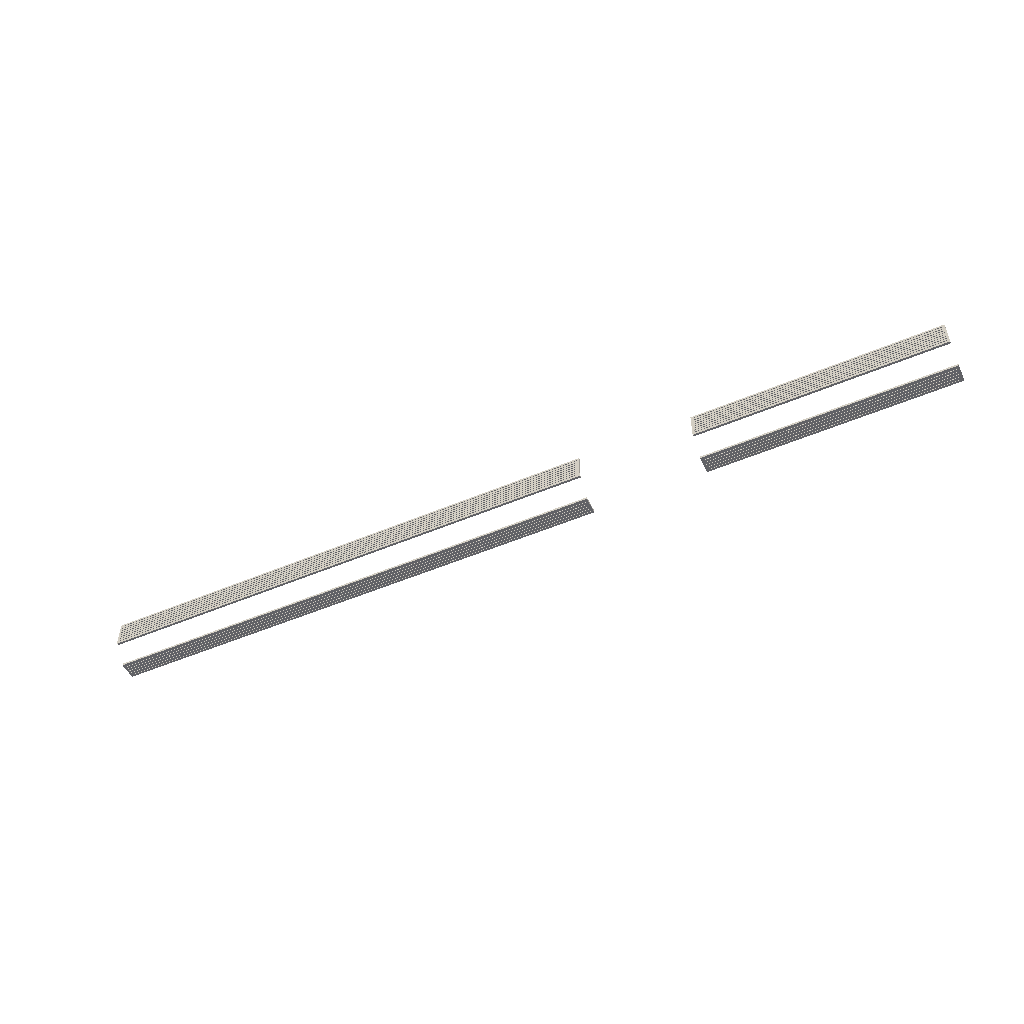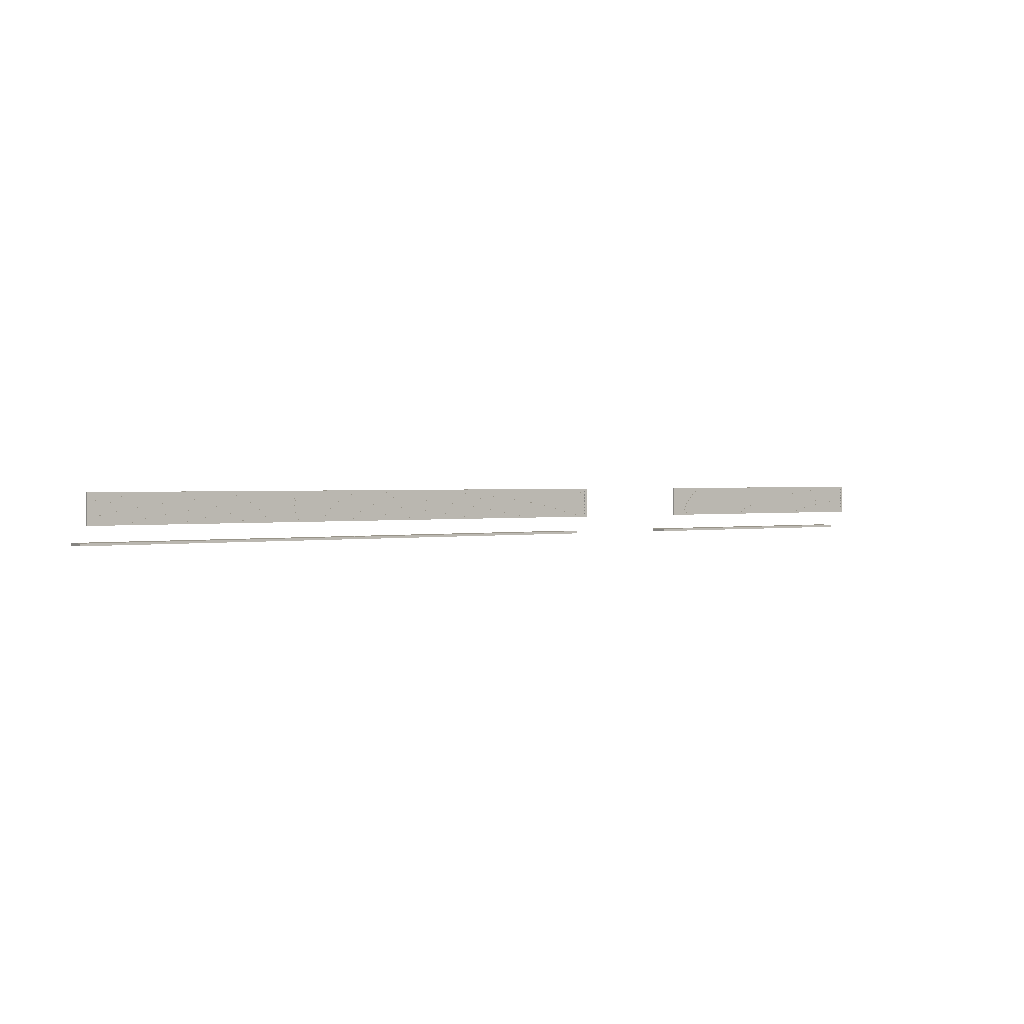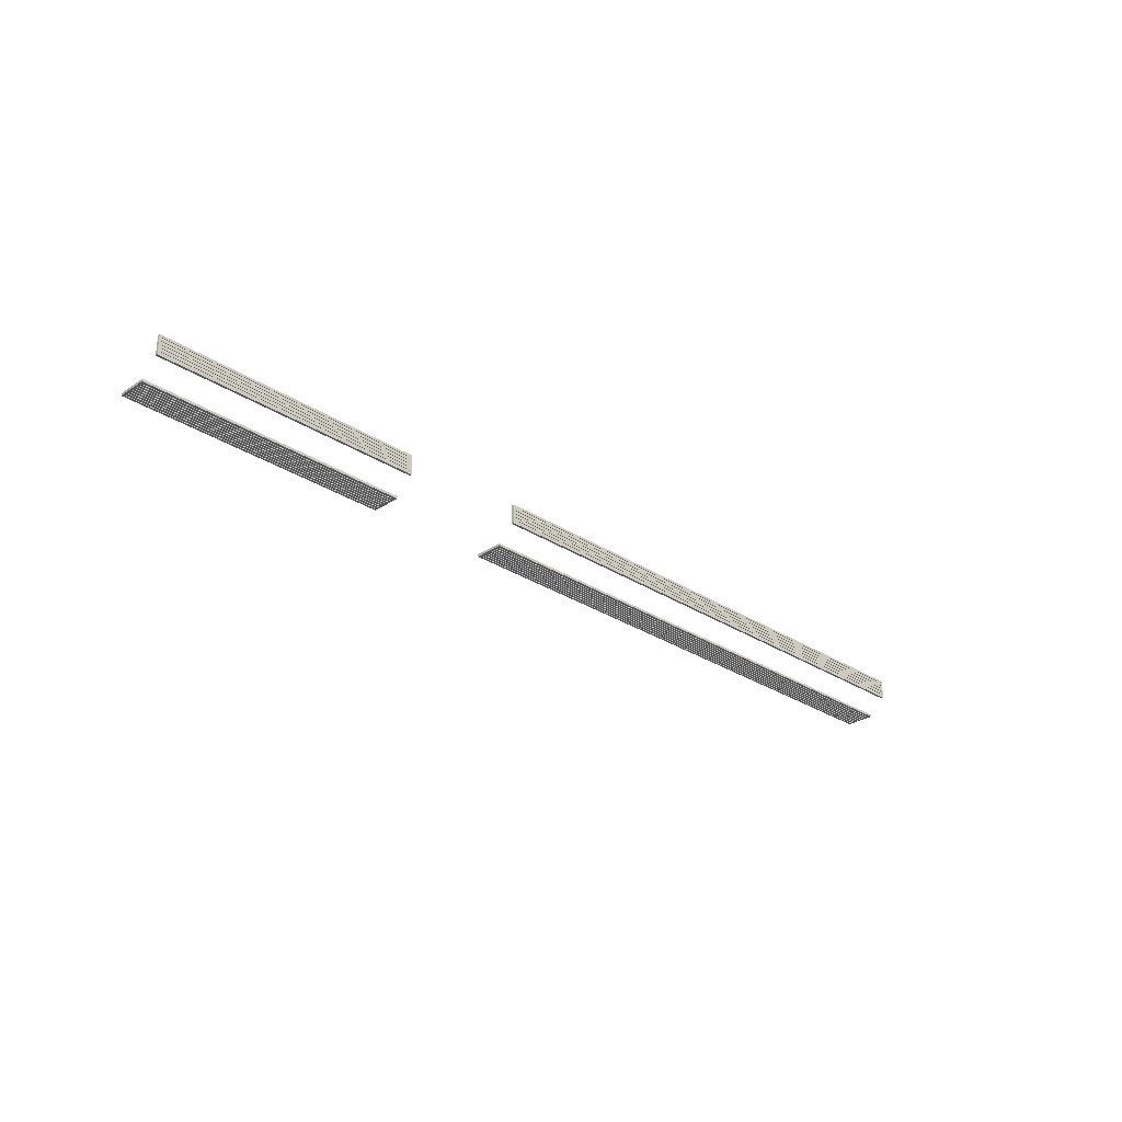
<metadata>
{"format":"obj","ext":"obj","renderer":"f3d","projection":"perspective","resolution":1024,"background":"white","views":[{"elev":-50.7,"azim":25.0,"up":"+Z"},{"elev":1.3,"azim":-36.1,"up":"+Z"},{"elev":-28.2,"azim":135.4,"up":"+Y"}]}
</metadata>
<code>
v -117.2 23 -49.85
v -164.2 23 -49.85
v -164.2 23.2 -49.85
v -117.2 23.2 -49.85
v -164.2 23 -49.69
v -164.2 23.2 -49.69
v -117.2 23 -49.69
v -117.2 23.2 -49.69
f 1 2 3 4
f 2 5 6 3
f 5 7 8 6
f 7 1 4 8
f 5 2 1 7
f 6 8 4 3
v -117.2 23 -50.13
v -164.2 23 -50.13
v -164.2 23.2 -50.13
v -117.2 23.2 -50.13
v -164.2 23 -49.97
v -164.2 23.2 -49.97
v -117.2 23 -49.97
v -117.2 23.2 -49.97
f 9 10 11 12
f 10 13 14 11
f 13 15 16 14
f 15 9 12 16
f 13 10 9 15
f 14 16 12 11
v -117.2 23 -50.41
v -164.2 23 -50.41
v -164.2 23.2 -50.41
v -117.2 23.2 -50.41
v -164.2 23 -50.25
v -164.2 23.2 -50.25
v -117.2 23 -50.25
v -117.2 23.2 -50.25
f 17 18 19 20
f 18 21 22 19
f 21 23 24 22
f 23 17 20 24
f 21 18 17 23
f 22 24 20 19
v -117.2 23 -50.69
v -164.2 23 -50.69
v -164.2 23.2 -50.69
v -117.2 23.2 -50.69
v -164.2 23 -50.53
v -164.2 23.2 -50.53
v -117.2 23 -50.53
v -117.2 23.2 -50.53
f 25 26 27 28
f 26 29 30 27
f 29 31 32 30
f 31 25 28 32
f 29 26 25 31
f 30 32 28 27
v -117.2 23 -50.97
v -164.2 23 -50.97
v -164.2 23.2 -50.97
v -117.2 23.2 -50.97
v -164.2 23 -50.81
v -164.2 23.2 -50.81
v -117.2 23 -50.81
v -117.2 23.2 -50.81
f 33 34 35 36
f 34 37 38 35
f 37 39 40 38
f 39 33 36 40
f 37 34 33 39
f 38 40 36 35
v -117.2 23 -51.25
v -164.2 23 -51.25
v -164.2 23.2 -51.25
v -117.2 23.2 -51.25
v -164.2 23 -51.09
v -164.2 23.2 -51.09
v -117.2 23 -51.09
v -117.2 23.2 -51.09
f 41 42 43 44
f 42 45 46 43
f 45 47 48 46
f 47 41 44 48
f 45 42 41 47
f 46 48 44 43
v -117.2 23 -51.53
v -164.2 23 -51.53
v -164.2 23.2 -51.53
v -117.2 23.2 -51.53
v -164.2 23 -51.37
v -164.2 23.2 -51.37
v -117.2 23 -51.37
v -117.2 23.2 -51.37
f 49 50 51 52
f 50 53 54 51
f 53 55 56 54
f 55 49 52 56
f 53 50 49 55
f 54 56 52 51
v -117.2 23 -51.85
v -164.4 23 -51.85
v -164.4 23.2 -51.85
v -117.2 23.2 -51.85
v -164.4 23 -49.35
v -164.4 23.2 -49.35
v -117.2 23 -49.35
v -117.2 23.2 -49.35
v -117.4 23 -49.55
v -164.2 23 -49.55
v -164.2 23.2 -49.55
v -117.4 23.2 -49.55
v -164.2 23 -51.65
v -164.2 23.2 -51.65
v -117.4 23 -51.65
v -117.4 23.2 -51.65
f 57 58 59 60
f 58 61 62 59
f 61 63 64 62
f 63 57 60 64
f 65 66 67 68
f 66 69 70 67
f 69 71 72 70
f 71 65 68 72
f 71 69 57 65
f 63 61 65 57
f 61 58 66 65
f 58 57 69 66
f 72 68 64 60
f 62 64 68 67
f 59 62 67 70
f 60 59 70 72
v -117.4 23.05 -51.65
v -164.2 23.05 -51.65
v -164.2 23.2 -51.65
v -117.4 23.2 -51.65
v -164.2 23.05 -49.55
v -164.2 23.2 -49.55
v -117.4 23.05 -49.55
v -117.4 23.2 -49.55
f 73 74 75 76
f 74 77 78 75
f 77 79 80 78
f 79 73 76 80
f 77 74 73 79
f 78 80 76 75
v -117.2 25.75 -53.4
v -164.2 25.75 -53.4
v -164.2 25.75 -53.2
v -117.2 25.75 -53.2
v -164.2 25.59 -53.4
v -164.2 25.59 -53.2
v -117.2 25.59 -53.4
v -117.2 25.59 -53.2
f 81 82 83 84
f 82 85 86 83
f 85 87 88 86
f 87 81 84 88
f 85 82 81 87
f 86 88 84 83
v -117.2 24.92 -53.4
v -164.2 24.92 -53.4
v -164.2 24.92 -53.2
v -117.2 24.92 -53.2
v -164.2 24.76 -53.4
v -164.2 24.76 -53.2
v -117.2 24.76 -53.4
v -117.2 24.76 -53.2
f 89 90 91 92
f 90 93 94 91
f 93 95 96 94
f 95 89 92 96
f 93 90 89 95
f 94 96 92 91
v -117.2 25.2 -53.4
v -164.2 25.2 -53.4
v -164.2 25.2 -53.2
v -117.2 25.2 -53.2
v -164.2 25.04 -53.4
v -164.2 25.04 -53.2
v -117.2 25.04 -53.4
v -117.2 25.04 -53.2
f 97 98 99 100
f 98 101 102 99
f 101 103 104 102
f 103 97 100 104
f 101 98 97 103
f 102 104 100 99
v -117.2 25.48 -53.4
v -164.2 25.48 -53.4
v -164.2 25.48 -53.2
v -117.2 25.48 -53.2
v -164.2 25.32 -53.4
v -164.2 25.32 -53.2
v -117.2 25.32 -53.4
v -117.2 25.32 -53.2
f 105 106 107 108
f 106 109 110 107
f 109 111 112 110
f 111 105 108 112
f 109 106 105 111
f 110 112 108 107
v -117.2 26.07 -53.4
v -164.4 26.07 -53.4
v -164.4 26.07 -53.2
v -117.2 26.07 -53.2
v -164.4 24.42 -53.4
v -164.4 24.42 -53.2
v -117.2 24.42 -53.4
v -117.2 24.42 -53.2
v -117.4 24.62 -53.4
v -164.2 24.62 -53.4
v -164.2 24.62 -53.2
v -117.4 24.62 -53.2
v -164.2 25.87 -53.4
v -164.2 25.87 -53.2
v -117.4 25.87 -53.4
v -117.4 25.87 -53.2
f 113 114 115 116
f 114 117 118 115
f 117 119 120 118
f 119 113 116 120
f 121 122 123 124
f 122 125 126 123
f 125 127 128 126
f 127 121 124 128
f 127 125 113 121
f 119 117 121 113
f 117 114 122 121
f 114 113 125 122
f 128 124 120 116
f 118 120 124 123
f 115 118 123 126
f 116 115 126 128
v -117.4 25.87 -53.35
v -164.2 25.87 -53.35
v -164.2 25.87 -53.2
v -117.4 25.87 -53.2
v -164.2 24.62 -53.35
v -164.2 24.62 -53.2
v -117.4 24.62 -53.35
v -117.4 24.62 -53.2
f 129 130 131 132
f 130 133 134 131
f 133 135 136 134
f 135 129 132 136
f 133 130 129 135
f 134 136 132 131
v -84.4 23 -51.53
v -106.6 23 -51.53
v -106.6 23.2 -51.53
v -84.4 23.2 -51.53
v -106.6 23 -51.37
v -106.6 23.2 -51.37
v -84.4 23 -51.37
v -84.4 23.2 -51.37
f 137 138 139 140
f 138 141 142 139
f 141 143 144 142
f 143 137 140 144
f 141 138 137 143
f 142 144 140 139
v -84.4 23 -49.85
v -106.6 23 -49.85
v -106.6 23.2 -49.85
v -84.4 23.2 -49.85
v -106.6 23 -49.69
v -106.6 23.2 -49.69
v -84.4 23 -49.69
v -84.4 23.2 -49.69
f 145 146 147 148
f 146 149 150 147
f 149 151 152 150
f 151 145 148 152
f 149 146 145 151
f 150 152 148 147
v -84.4 23 -50.13
v -106.6 23 -50.13
v -106.6 23.2 -50.13
v -84.4 23.2 -50.13
v -106.6 23 -49.97
v -106.6 23.2 -49.97
v -84.4 23 -49.97
v -84.4 23.2 -49.97
f 153 154 155 156
f 154 157 158 155
f 157 159 160 158
f 159 153 156 160
f 157 154 153 159
f 158 160 156 155
v -84.4 23 -50.41
v -106.6 23 -50.41
v -106.6 23.2 -50.41
v -84.4 23.2 -50.41
v -106.6 23 -50.25
v -106.6 23.2 -50.25
v -84.4 23 -50.25
v -84.4 23.2 -50.25
f 161 162 163 164
f 162 165 166 163
f 165 167 168 166
f 167 161 164 168
f 165 162 161 167
f 166 168 164 163
v -84.4 23 -50.69
v -106.6 23 -50.69
v -106.6 23.2 -50.69
v -84.4 23.2 -50.69
v -106.6 23 -50.53
v -106.6 23.2 -50.53
v -84.4 23 -50.53
v -84.4 23.2 -50.53
f 169 170 171 172
f 170 173 174 171
f 173 175 176 174
f 175 169 172 176
f 173 170 169 175
f 174 176 172 171
v -84.4 23 -50.97
v -106.6 23 -50.97
v -106.6 23.2 -50.97
v -84.4 23.2 -50.97
v -106.6 23 -50.81
v -106.6 23.2 -50.81
v -84.4 23 -50.81
v -84.4 23.2 -50.81
f 177 178 179 180
f 178 181 182 179
f 181 183 184 182
f 183 177 180 184
f 181 178 177 183
f 182 184 180 179
v -84.4 23 -51.25
v -106.6 23 -51.25
v -106.6 23.2 -51.25
v -84.4 23.2 -51.25
v -106.6 23 -51.09
v -106.6 23.2 -51.09
v -84.4 23 -51.09
v -84.4 23.2 -51.09
f 185 186 187 188
f 186 189 190 187
f 189 191 192 190
f 191 185 188 192
f 189 186 185 191
f 190 192 188 187
v -84.4 23 -51.85
v -106.8 23 -51.85
v -106.8 23.2 -51.85
v -84.4 23.2 -51.85
v -106.8 23 -49.35
v -106.8 23.2 -49.35
v -84.4 23 -49.35
v -84.4 23.2 -49.35
v -84.6 23 -49.55
v -106.6 23 -49.55
v -106.6 23.2 -49.55
v -84.6 23.2 -49.55
v -106.6 23 -51.65
v -106.6 23.2 -51.65
v -84.6 23 -51.65
v -84.6 23.2 -51.65
f 193 194 195 196
f 194 197 198 195
f 197 199 200 198
f 199 193 196 200
f 201 202 203 204
f 202 205 206 203
f 205 207 208 206
f 207 201 204 208
f 207 205 193 201
f 199 197 201 193
f 197 194 202 201
f 194 193 205 202
f 208 204 200 196
f 198 200 204 203
f 195 198 203 206
f 196 195 206 208
v -84.6 23.05 -51.65
v -106.6 23.05 -51.65
v -106.6 23.2 -51.65
v -84.6 23.2 -51.65
v -106.6 23.05 -49.55
v -106.6 23.2 -49.55
v -84.6 23.05 -49.55
v -84.6 23.2 -49.55
f 209 210 211 212
f 210 213 214 211
f 213 215 216 214
f 215 209 212 216
f 213 210 209 215
f 214 216 212 211
v -84.4 25.75 -53.4
v -106.6 25.75 -53.4
v -106.6 25.75 -53.2
v -84.4 25.75 -53.2
v -106.6 25.59 -53.4
v -106.6 25.59 -53.2
v -84.4 25.59 -53.4
v -84.4 25.59 -53.2
f 217 218 219 220
f 218 221 222 219
f 221 223 224 222
f 223 217 220 224
f 221 218 217 223
f 222 224 220 219
v -84.4 24.92 -53.4
v -106.6 24.92 -53.4
v -106.6 24.92 -53.2
v -84.4 24.92 -53.2
v -106.6 24.76 -53.4
v -106.6 24.76 -53.2
v -84.4 24.76 -53.4
v -84.4 24.76 -53.2
f 225 226 227 228
f 226 229 230 227
f 229 231 232 230
f 231 225 228 232
f 229 226 225 231
f 230 232 228 227
v -84.4 25.2 -53.4
v -106.6 25.2 -53.4
v -106.6 25.2 -53.2
v -84.4 25.2 -53.2
v -106.6 25.04 -53.4
v -106.6 25.04 -53.2
v -84.4 25.04 -53.4
v -84.4 25.04 -53.2
f 233 234 235 236
f 234 237 238 235
f 237 239 240 238
f 239 233 236 240
f 237 234 233 239
f 238 240 236 235
v -84.4 25.48 -53.4
v -106.6 25.48 -53.4
v -106.6 25.48 -53.2
v -84.4 25.48 -53.2
v -106.6 25.32 -53.4
v -106.6 25.32 -53.2
v -84.4 25.32 -53.4
v -84.4 25.32 -53.2
f 241 242 243 244
f 242 245 246 243
f 245 247 248 246
f 247 241 244 248
f 245 242 241 247
f 246 248 244 243
v -84.4 26.07 -53.4
v -106.8 26.07 -53.4
v -106.8 26.07 -53.2
v -84.4 26.07 -53.2
v -106.8 24.42 -53.4
v -106.8 24.42 -53.2
v -84.4 24.42 -53.4
v -84.4 24.42 -53.2
v -84.6 24.62 -53.4
v -106.6 24.62 -53.4
v -106.6 24.62 -53.2
v -84.6 24.62 -53.2
v -106.6 25.87 -53.4
v -106.6 25.87 -53.2
v -84.6 25.87 -53.4
v -84.6 25.87 -53.2
f 249 250 251 252
f 250 253 254 251
f 253 255 256 254
f 255 249 252 256
f 257 258 259 260
f 258 261 262 259
f 261 263 264 262
f 263 257 260 264
f 263 261 249 257
f 255 253 257 249
f 253 250 258 257
f 250 249 261 258
f 264 260 256 252
f 254 256 260 259
f 251 254 259 262
f 252 251 262 264
v -84.6 25.87 -53.35
v -106.6 25.87 -53.35
v -106.6 25.87 -53.2
v -84.6 25.87 -53.2
v -106.6 24.62 -53.35
v -106.6 24.62 -53.2
v -84.6 24.62 -53.35
v -84.6 24.62 -53.2
f 265 266 267 268
f 266 269 270 267
f 269 271 272 270
f 271 265 268 272
f 269 266 265 271
f 270 272 268 267

</code>
